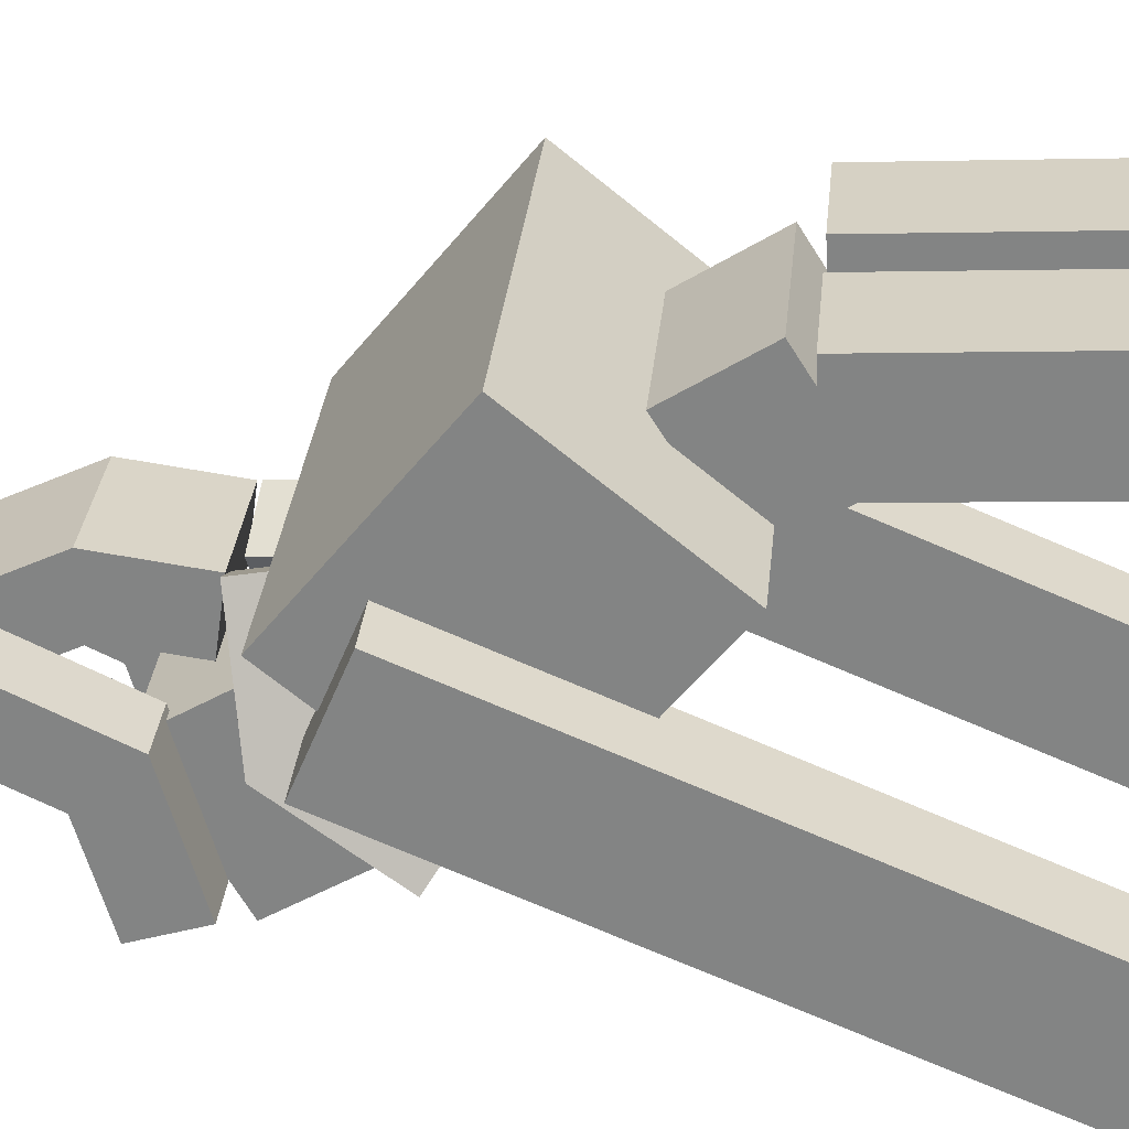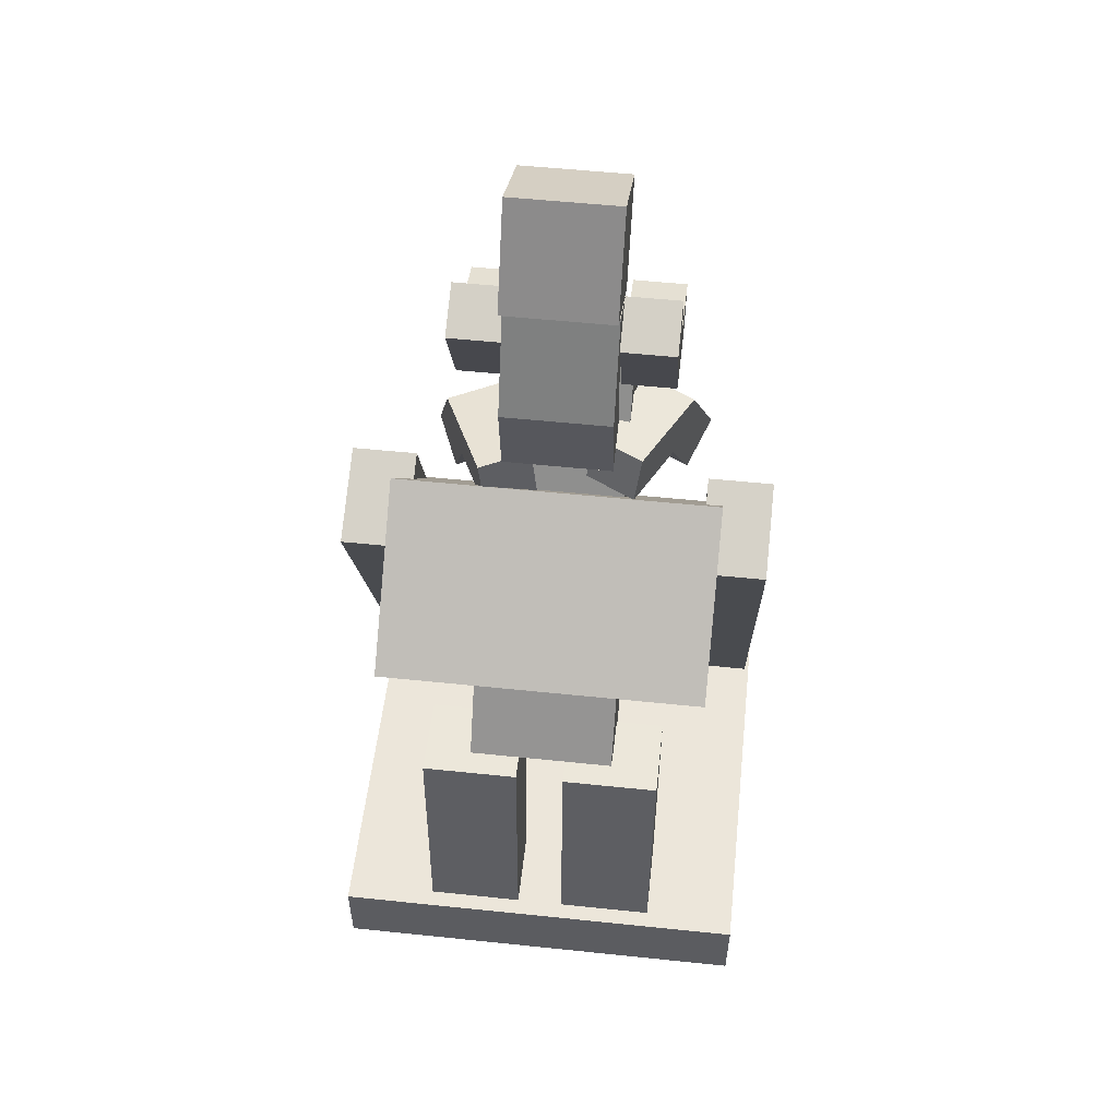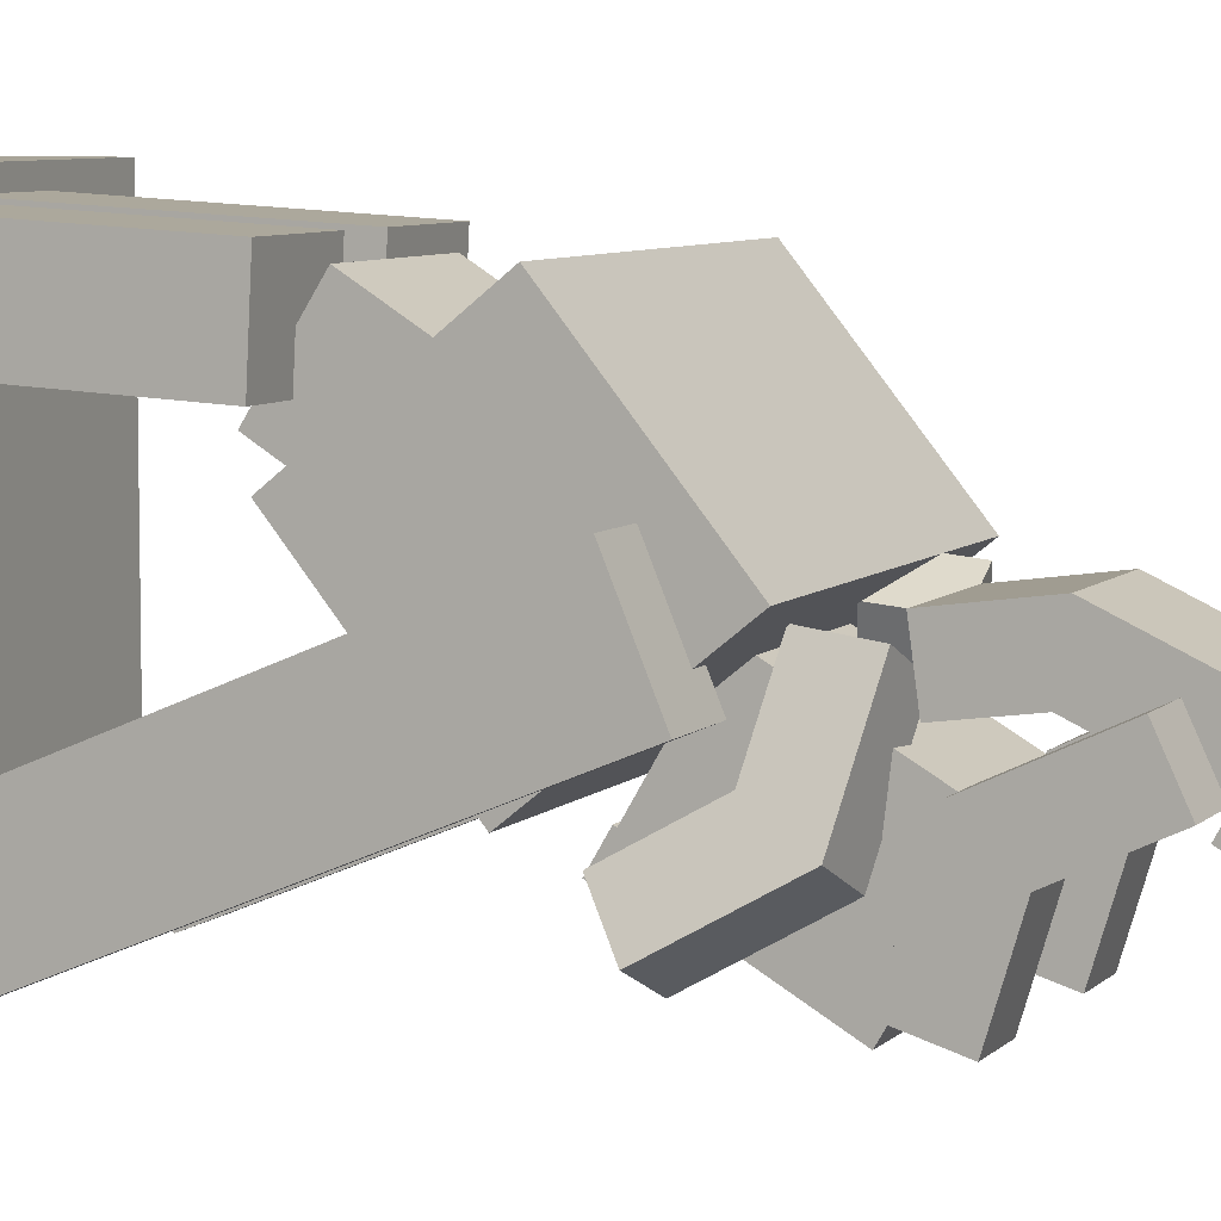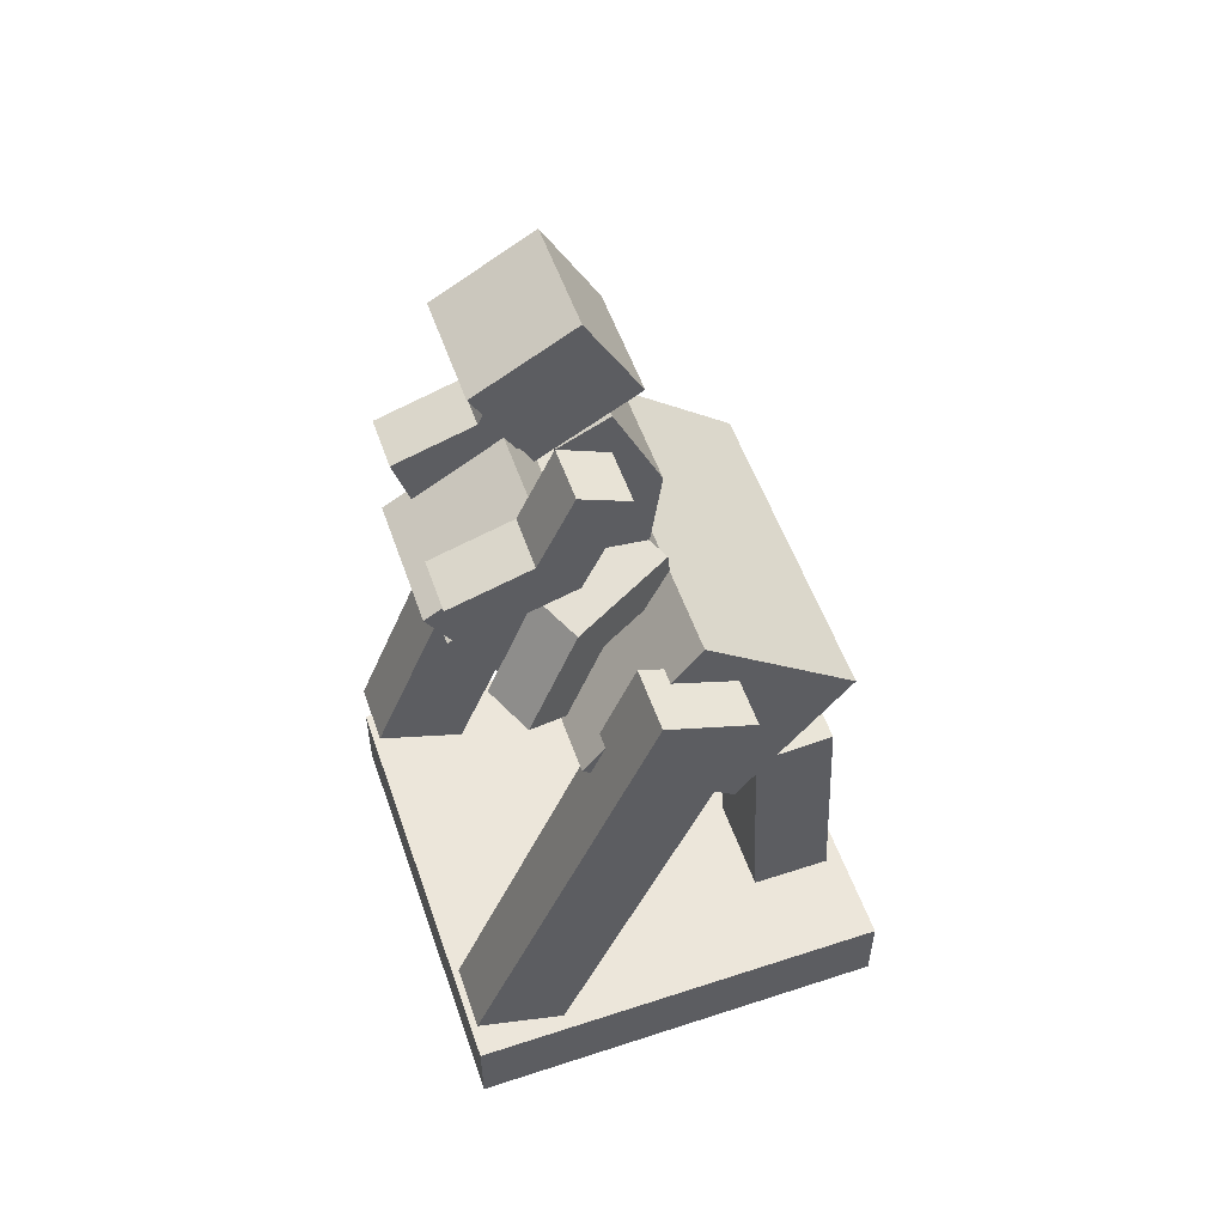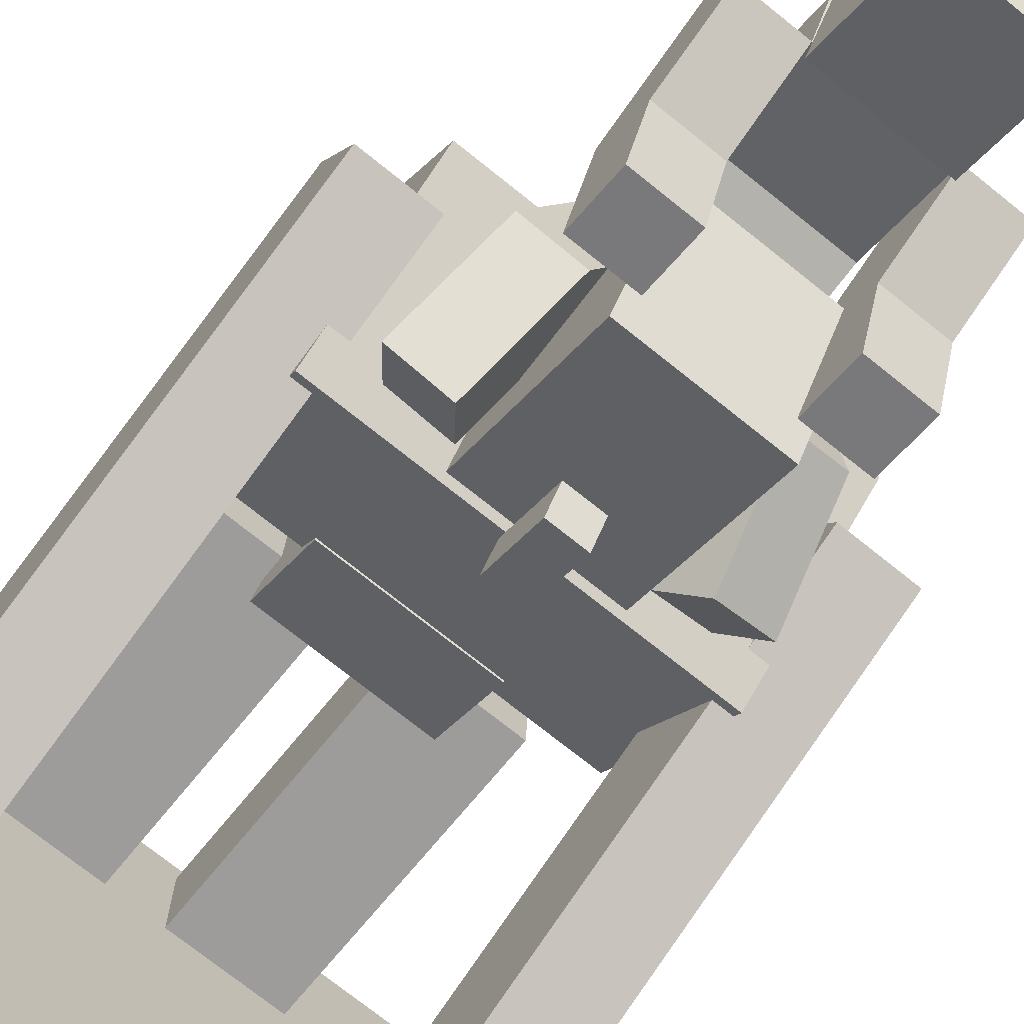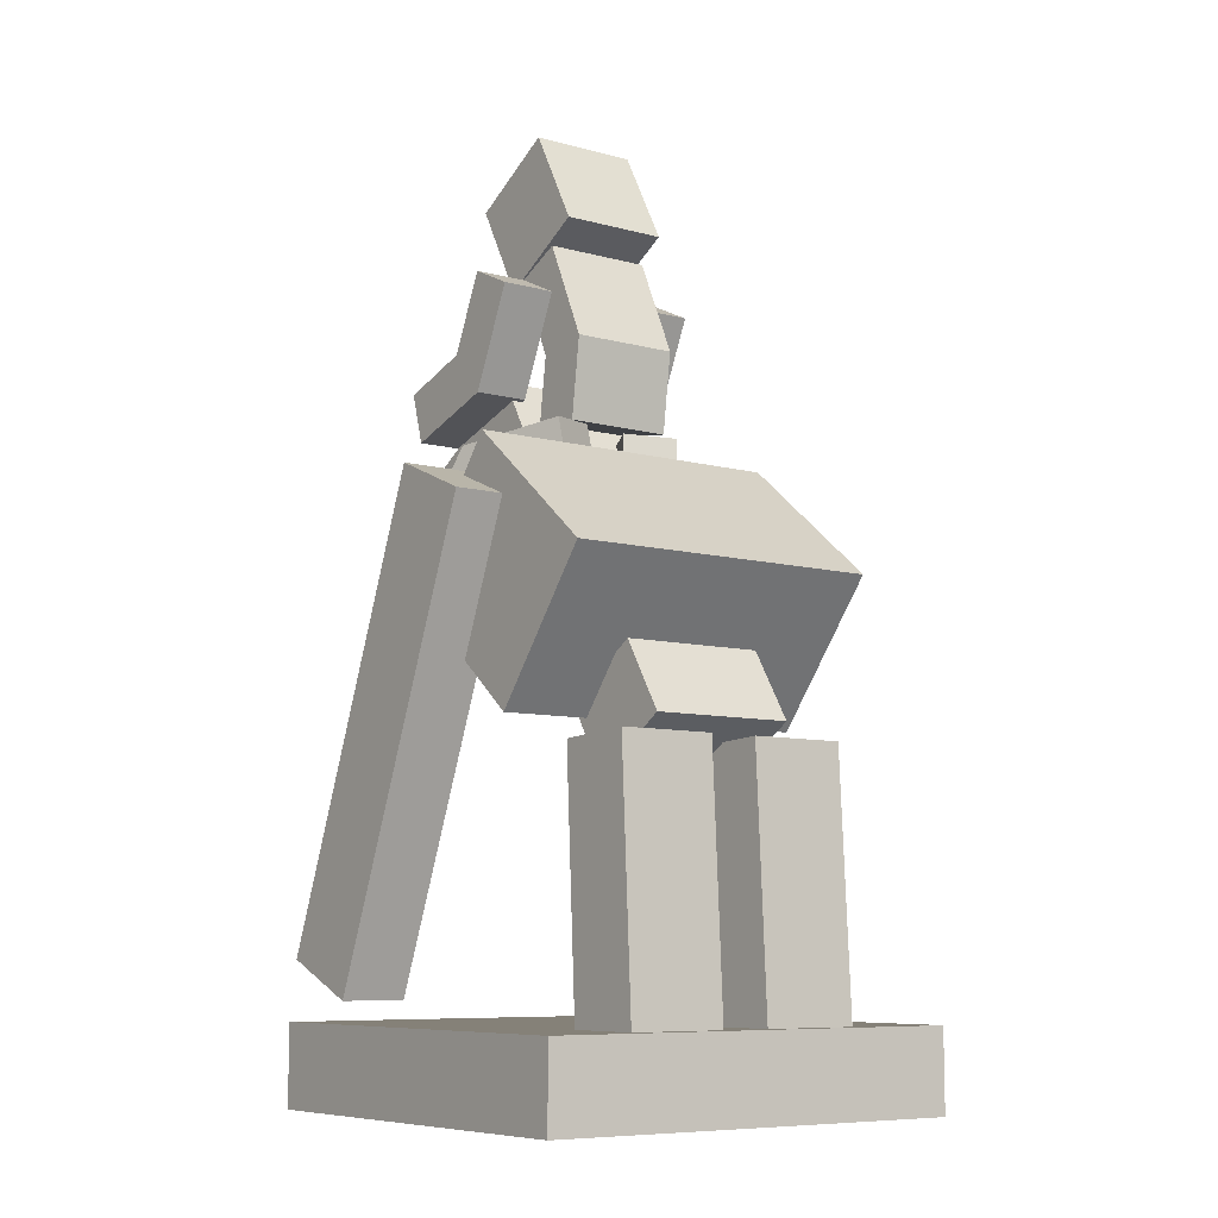
<metadata>
{"format":"obj","ext":"obj","renderer":"f3d","projection":"perspective","resolution":1024,"background":"white","views":[{"elev":28.0,"azim":-84.9,"up":"+Z"},{"elev":54.2,"azim":6.3,"up":"+Y"},{"elev":7.0,"azim":113.3,"up":"+Z"},{"elev":54.5,"azim":-109.1,"up":"+Y"},{"elev":-72.9,"azim":141.2,"up":"+Z"},{"elev":-8.5,"azim":-35.9,"up":"+Y"}]}
</metadata>
<code>
o ArmLeft
v -0.125 1.669 -0.2396
v -0.25 1.669 -0.2399
v -0.25 1.845 -0.157
v -0.125 1.845 -0.157
v -0.25 1.566 -0.1503
v -0.125 1.566 -0.1503
v -0.125 1.792 -0.04392
v -0.25 1.792 -0.04392
v -0.125 1.613 -0.4258
v -0.25 1.613 -0.4258
v -0.25 1.493 -0.3896
v -0.125 1.493 -0.3896
f 2 4 1
f 6 8 5
f 3 7 4
f 6 4 7
f 5 3 2
f 2 3 4
f 6 7 8
f 3 8 7
f 6 1 4
f 5 8 3
f 10 1 9
f 12 5 11
f 11 9 12
f 12 1 6
f 11 2 10
f 10 2 1
f 12 6 5
f 11 10 9
f 12 9 1
f 11 5 2
o ArmRight
v 0.25 1.669 -0.2397
v 0.125 1.669 -0.2399
v 0.125 1.845 -0.157
v 0.25 1.845 -0.157
v 0.125 1.566 -0.1503
v 0.25 1.566 -0.1503
v 0.25 1.792 -0.04392
v 0.125 1.792 -0.04392
v 0.25 1.613 -0.4258
v 0.125 1.613 -0.4258
v 0.125 1.493 -0.3896
v 0.25 1.493 -0.3896
f 14 16 13
f 18 20 17
f 15 19 16
f 18 16 19
f 17 15 14
f 14 15 16
f 18 19 20
f 15 20 19
f 18 13 16
f 17 20 15
f 22 13 21
f 24 17 23
f 23 21 24
f 24 13 18
f 23 14 22
f 22 14 13
f 24 18 17
f 23 22 21
f 24 21 13
f 23 17 14
o Base
v 0.5 -0 -0.5
v -0.5 -0 -0.5
v -0.5 0.1875 -0.5
v 0.5 0.1875 -0.5
v -0.5 0 0.5
v 0.5 0 0.5
v 0.5 0.1875 0.5
v -0.5 0.1875 0.5
f 26 28 25
f 30 32 29
f 27 31 28
f 29 25 30
f 25 31 30
f 29 27 26
f 26 27 28
f 30 31 32
f 27 32 31
f 29 26 25
f 25 28 31
f 29 32 27
o Body
v 0.125 1.502 -0.08804
v -0.125 1.502 -0.08804
v -0.125 1.651 -0.06757
v 0.125 1.651 -0.06758
v -0.125 1.485 0.03579
v 0.125 1.485 0.03579
v 0.125 1.67 0.06134
v -0.125 1.67 0.06134
v -0.125 1.845 -0.157
v 0.125 1.845 -0.157
v 0.125 1.897 -0.04357
v -0.125 1.897 -0.04357
f 34 36 33
f 38 40 37
f 37 33 38
f 38 36 39
f 37 35 34
f 34 35 36
f 38 39 40
f 37 34 33
f 38 33 36
f 37 40 35
f 35 42 36
f 39 44 40
f 41 43 42
f 39 42 43
f 40 41 35
f 35 41 42
f 39 43 44
f 41 44 43
f 39 36 42
f 40 44 41
o Golem
v 0.1688 0.6946 0.2064
v -0.1688 0.6946 0.2064
v -0.1688 0.8536 0.1071
v 0.1688 0.8536 0.1071
v -0.1688 0.8138 0.3972
v 0.1688 0.8138 0.3972
v 0.1688 0.9728 0.2979
v -0.1688 0.9728 0.2979
v -0.3375 0.3225 -0.4966
v -0.4875 0.3225 -0.4966
v -0.4875 1.361 -0.06406
v -0.3375 1.361 -0.06406
v -0.4875 0.236 -0.2889
v -0.3375 0.236 -0.2889
v -0.3375 1.275 0.1436
v -0.4875 1.275 0.1436
v 0.4875 0.3225 -0.4966
v 0.3375 0.3225 -0.4966
v 0.3375 1.361 -0.06406
v 0.4875 1.361 -0.06406
v 0.3375 0.236 -0.2889
v 0.4875 0.236 -0.2889
v 0.4875 1.275 0.1436
v 0.3375 1.275 0.1436
v 0.375 0.8204 0.1536
v -0.375 0.8204 0.1536
v -0.375 1.104 -0.1961
v 0.375 1.104 -0.1961
v -0.375 1.141 0.4132
v 0.375 1.141 0.4132
v 0.375 1.424 0.06346
v -0.375 1.424 0.06346
v 0.15 1.134 -0.2595
v -0.15 1.134 -0.2595
v -0.15 1.459 -0.4477
v 0.15 1.459 -0.4477
v -0.15 1.285 -1.3e-05
v 0.15 1.285 -1.3e-05
v 0.15 1.609 -0.1882
v -0.15 1.609 -0.1882
v -0.05625 0.1661 0.2746
v -0.2812 0.1661 0.2746
v -0.2812 0.7653 0.2432
v -0.05625 0.7653 0.2432
v -0.2812 0.1759 0.4619
v -0.05625 0.1759 0.4619
v -0.05625 0.7751 0.4305
v -0.2812 0.7751 0.4305
v 0.2812 0.1661 0.2746
v 0.05625 0.1661 0.2746
v 0.05625 0.7653 0.2432
v 0.2812 0.7653 0.2432
v 0.05625 0.1759 0.4619
v 0.2812 0.1759 0.4619
v 0.2812 0.7751 0.4305
v 0.05625 0.7751 0.4305
v 0.0375 1.064 -0.3055
v -0.0375 1.064 -0.3055
v -0.0375 1.194 -0.3808
v 0.0375 1.194 -0.3808
v -0.0375 1.102 -0.2407
v 0.0375 1.102 -0.2407
v 0.0375 1.232 -0.316
v -0.0375 1.232 -0.316
f 46 48 45
f 50 52 49
f 47 51 48
f 49 45 50
f 50 48 51
f 49 47 46
f 46 47 48
f 50 51 52
f 47 52 51
f 49 46 45
f 50 45 48
f 49 52 47
f 54 56 53
f 58 60 57
f 55 59 56
f 57 53 58
f 58 56 59
f 54 60 55
f 54 55 56
f 58 59 60
f 55 60 59
f 57 54 53
f 58 53 56
f 54 57 60
f 62 64 61
f 66 68 65
f 63 67 64
f 65 61 66
f 61 67 66
f 62 68 63
f 62 63 64
f 66 67 68
f 63 68 67
f 65 62 61
f 61 64 67
f 62 65 68
f 70 72 69
f 74 76 73
f 71 75 72
f 73 69 74
f 74 72 75
f 73 71 70
f 70 71 72
f 74 75 76
f 71 76 75
f 73 70 69
f 74 69 72
f 73 76 71
f 78 80 77
f 82 84 81
f 79 83 80
f 81 77 82
f 82 80 83
f 81 79 78
f 78 79 80
f 82 83 84
f 79 84 83
f 81 78 77
f 82 77 80
f 81 84 79
f 86 88 85
f 90 92 89
f 87 91 88
f 85 91 90
f 89 87 86
f 86 87 88
f 90 91 92
f 87 92 91
f 85 88 91
f 89 92 87
f 94 96 93
f 98 100 97
f 95 99 96
f 93 99 98
f 97 95 94
f 94 95 96
f 98 99 100
f 95 100 99
f 93 96 99
f 97 100 95
f 102 104 101
f 106 108 105
f 103 107 104
f 105 101 106
f 101 107 106
f 102 108 103
f 102 103 104
f 106 107 108
f 103 108 107
f 105 102 101
f 101 104 107
f 102 105 108
o Head
v 0.125 1.827 -0.198
v -0.125 1.827 -0.198
v -0.125 2.046 -0.3187
v 0.125 2.046 -0.3187
v -0.125 1.947 0.02094
v 0.125 1.947 0.02094
v 0.125 2.166 -0.09969
v -0.125 2.166 -0.09969
f 110 112 109
f 114 116 113
f 111 115 112
f 113 109 114
f 114 112 115
f 113 111 110
f 110 111 112
f 114 115 116
f 111 116 115
f 113 110 109
f 114 109 112
f 113 116 111
o LegLeft
v -0.1641 1.45 -0.2203
v -0.2773 1.443 -0.168
v -0.1758 1.482 0.05717
v -0.0625 1.489 0.004832
v -0.2391 1.329 -0.101
v -0.1258 1.336 -0.1533
v -0.04794 1.366 0.0194
v -0.1612 1.358 0.07173
v -0.207 1.237 -0.3427
v -0.3203 1.229 -0.2904
v -0.2721 1.165 -0.1948
v -0.1588 1.172 -0.2471
f 118 120 117
f 121 123 124
f 119 123 120
f 122 120 123
f 121 119 118
f 118 119 120
f 121 122 123
f 119 124 123
f 122 117 120
f 121 124 119
f 126 117 125
f 127 122 121
f 127 125 128
f 125 122 128
f 127 118 126
f 126 118 117
f 127 128 122
f 127 126 125
f 125 117 122
f 127 121 118
o LegRight
v 0.2891 1.45 -0.2203
v 0.1758 1.458 -0.2727
v 0.07421 1.496 -0.0475
v 0.1875 1.489 0.004832
v 0.1375 1.343 -0.2055
v 0.2508 1.336 -0.1531
v 0.1729 1.366 0.0194
v 0.05965 1.373 -0.03294
v 0.332 1.237 -0.3427
v 0.2187 1.244 -0.3951
v 0.1705 1.179 -0.2995
v 0.2838 1.172 -0.2471
f 129 131 132
f 134 136 133
f 131 135 132
f 134 132 135
f 133 131 130
f 129 130 131
f 134 135 136
f 131 136 135
f 134 129 132
f 133 136 131
f 138 129 137
f 140 133 139
f 139 137 140
f 137 134 140
f 138 133 130
f 138 130 129
f 140 134 133
f 139 138 137
f 137 129 134
f 138 139 133

</code>
